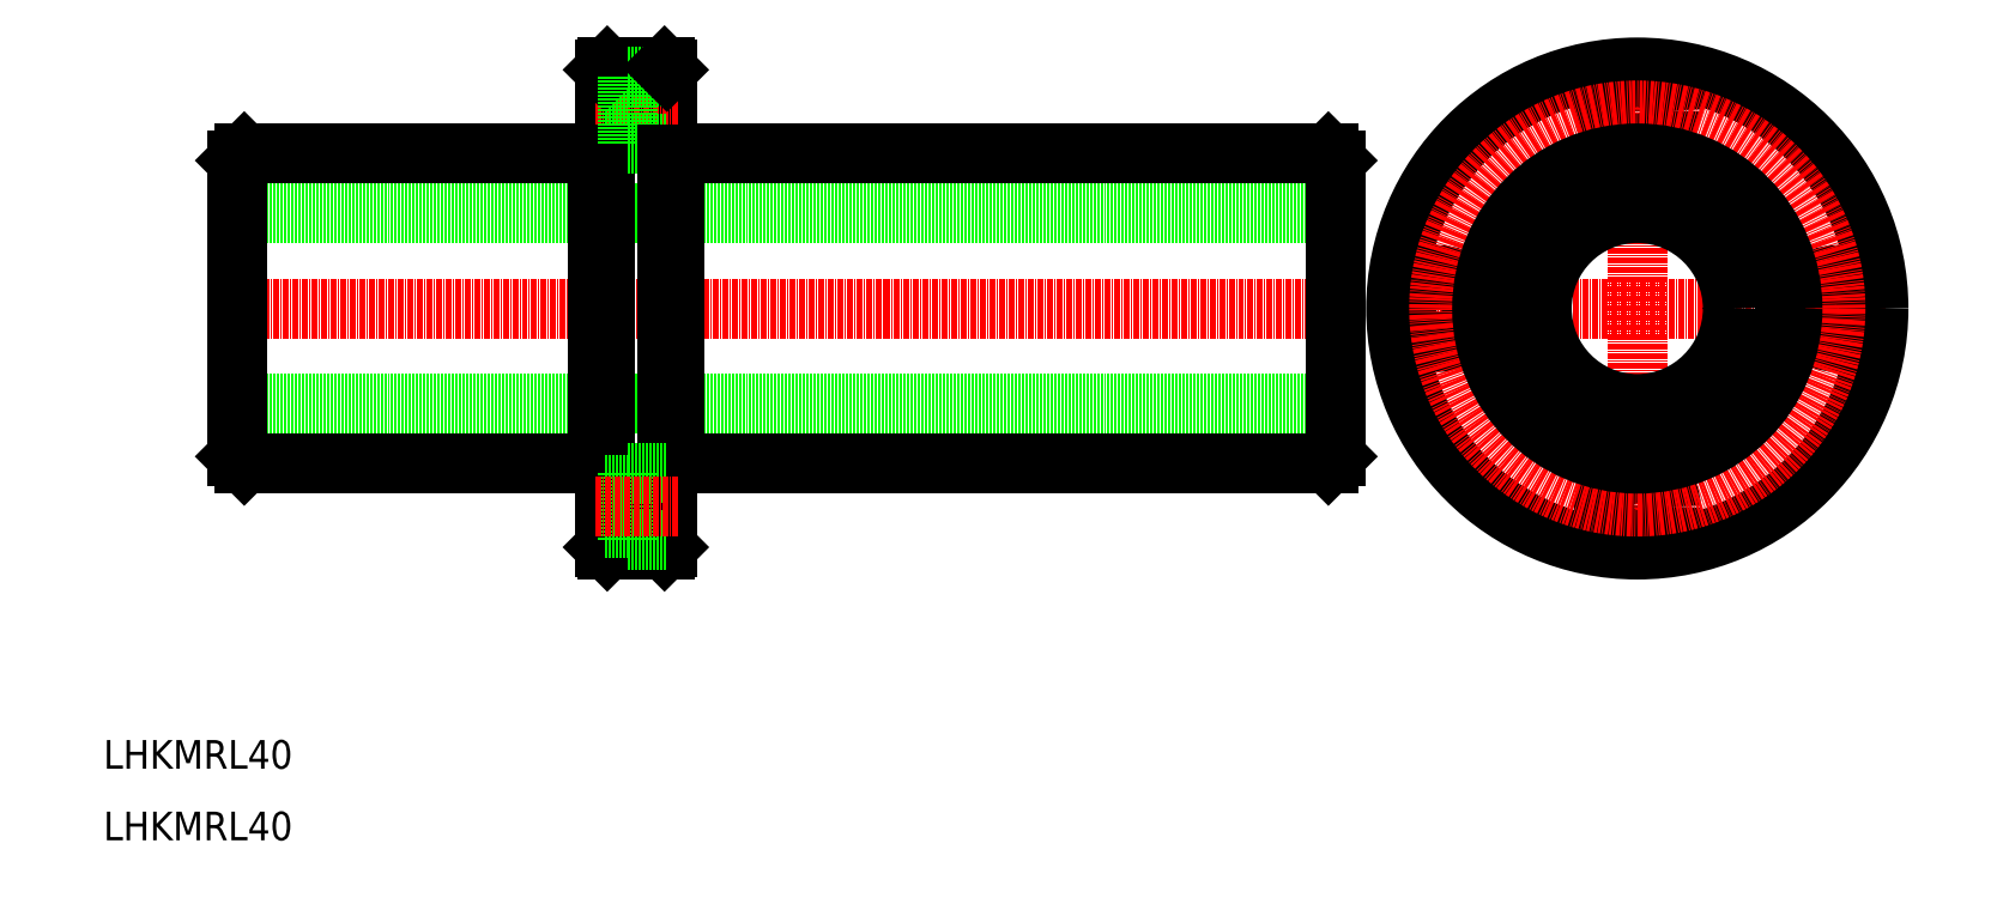
<metadata>
{"format":"dxf","ext":"dxf","renderer":"ezdxf+matplotlib","layout":"modelspace","background":"white","min_lineweight":24,"dpi":150}
</metadata>
<code>
0
SECTION
2
ENTITIES
0
LINE
8
0
10
268
20
141.4
30
0
11
37.99
21
141.4
31
0
0
LINE
8
0
10
268
20
101.4
30
0
11
37.99
21
101.4
31
0
0
LINE
8
CENTER
10
270.8
20
121.4
30
0
11
33.09
21
121.4
31
0
0
LINE
8
0
10
129.5
20
88.91
30
0
11
266.5
21
88.91
31
0
0
LINE
8
0
10
129.5
20
153.9
30
0
11
266.5
21
153.9
31
0
0
LINE
8
0
10
37.99
20
90.41
30
0
11
37.99
21
152.4
31
0
0
LINE
8
0
10
115
20
71.41
30
0
11
115
21
171.4
31
0
0
LINE
8
0
10
128
20
71.41
30
0
11
128
21
171.4
31
0
0
LINE
8
0
10
129.5
20
88.91
30
0
11
129.5
21
153.9
31
0
0
LINE
8
0
10
113.5
20
153.9
30
0
11
113.5
21
88.91
31
0
0
LINE
8
0
10
39.49
20
88.91
30
0
11
113.5
21
88.91
31
0
0
TEXT
8
0
10
10
20
10
30
0
40
6
1
LHKMRL40
0
TEXT
8
0
10
10
20
25
30
0
40
6
1
LHKMRL40
0
LINE
8
0
10
115.5
20
70.91
30
0
11
127.5
21
70.91
31
0
0
LINE
8
0
10
115.5
20
70.91
30
0
11
115
21
71.41
31
0
0
LINE
8
0
10
115
20
89.16
30
0
11
113.5
21
89.16
31
0
0
LINE
8
0
10
127.5
20
70.91
30
0
11
128
21
71.41
31
0
0
LINE
8
0
10
128
20
89.16
30
0
11
129.5
21
89.16
31
0
0
LINE
8
0
10
39.49
20
153.9
30
0
11
113.5
21
153.9
31
0
0
LINE
8
CENTER
10
113.1
20
162.9
30
0
11
130.3
21
162.9
31
0
0
LINE
8
0
10
115.5
20
171.9
30
0
11
127.5
21
171.9
31
0
0
LINE
8
0
10
115
20
158.4
30
0
11
119.9
21
158.4
31
0
0
LINE
8
0
10
115
20
167.4
30
0
11
119.9
21
167.4
31
0
0
LINE
8
0
10
115
20
153.7
30
0
11
113.5
21
153.7
31
0
0
LINE
8
0
10
115.5
20
171.9
30
0
11
115
21
171.4
31
0
0
LINE
8
0
10
119.9
20
169.9
30
0
11
119.9
21
155.9
31
0
0
LINE
8
0
10
119.9
20
155.9
30
0
11
128
21
155.9
31
0
0
LINE
8
0
10
128
20
153.7
30
0
11
129.5
21
153.7
31
0
0
LINE
8
0
10
119.9
20
169.9
30
0
11
128
21
169.9
31
0
0
LINE
8
0
10
127.5
20
171.9
30
0
11
128
21
171.4
31
0
0
LINE
8
0
10
268
20
90.41
30
0
11
268
21
152.4
31
0
0
LINE
8
CENTER
10
331.2
20
174.1
30
0
11
331.2
21
69.16
31
0
0
LINE
8
CENTER
10
383.1
20
121.4
30
0
11
278.4
21
121.4
31
0
0
LINE
8
0
10
266.5
20
153.9
30
0
11
268
21
152.4
31
0
0
LINE
8
0
10
266.5
20
88.91
30
0
11
268
21
90.41
31
0
0
LINE
8
0
10
39.49
20
153.9
30
0
11
37.99
21
152.4
31
0
0
LINE
8
0
10
39.49
20
88.91
30
0
11
37.99
21
90.41
31
0
0
CIRCLE
8
0
10
331.2
20
162.9
30
0
40
7
0
CIRCLE
8
0
10
331.2
20
162.9
30
0
40
4.5
0
LINE
8
0
10
119.9
20
72.91
30
0
11
128
21
72.91
31
0
0
LINE
8
0
10
119.9
20
86.91
30
0
11
128
21
86.91
31
0
0
LINE
8
0
10
119.9
20
72.91
30
0
11
119.9
21
86.91
31
0
0
LINE
8
0
10
115
20
75.41
30
0
11
119.9
21
75.41
31
0
0
LINE
8
0
10
115
20
84.41
30
0
11
119.9
21
84.41
31
0
0
LINE
8
CENTER
10
113.1
20
79.91
30
0
11
130.3
21
79.91
31
0
0
CIRCLE
8
0
10
331.2
20
79.91
30
0
40
4.5
0
CIRCLE
8
0
10
331.2
20
79.91
30
0
40
7
0
CIRCLE
8
0
10
289.7
20
121.4
30
0
40
4.5
0
CIRCLE
8
0
10
289.7
20
121.4
30
0
40
7
0
CIRCLE
8
0
10
372.7
20
121.4
30
0
40
4.5
0
CIRCLE
8
0
10
372.7
20
121.4
30
0
40
7
0
CIRCLE
8
0
10
331.2
20
121.4
30
0
40
50.5
0
CIRCLE
8
CENTER
10
331.2
20
121.4
30
0
40
41.5
0
CIRCLE
8
0
10
331.2
20
121.4
30
0
40
32.5
0
CIRCLE
8
0
10
331.2
20
121.4
30
0
40
20
0
CIRCLE
8
0
10
331.2
20
121.4
30
0
40
31
0
ENDSEC
0
EOF

</code>
